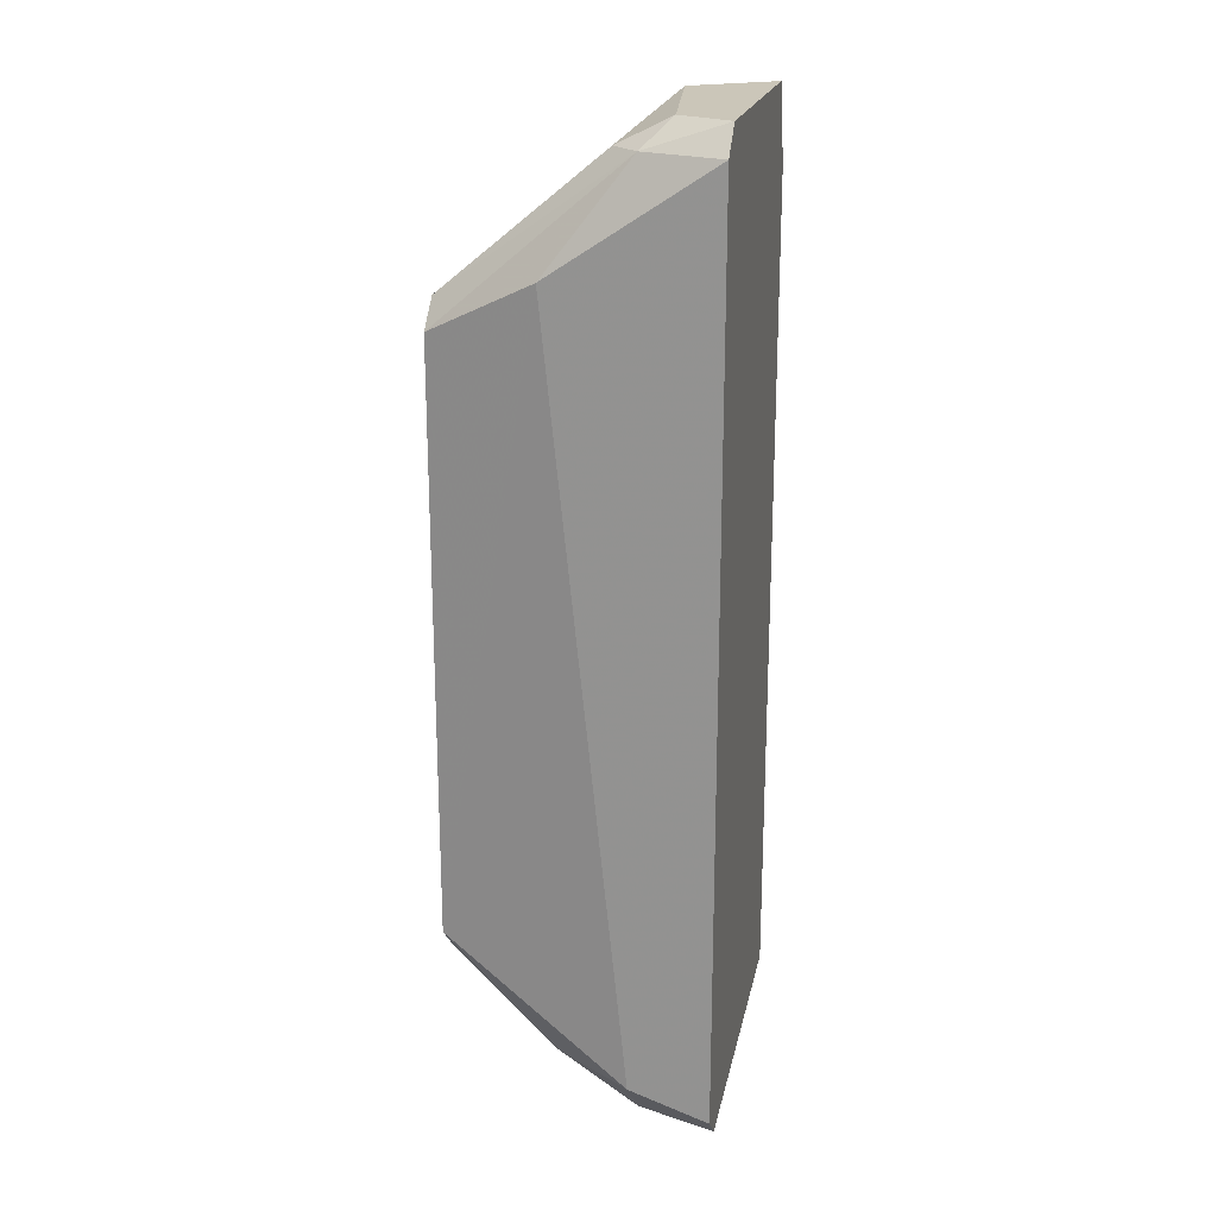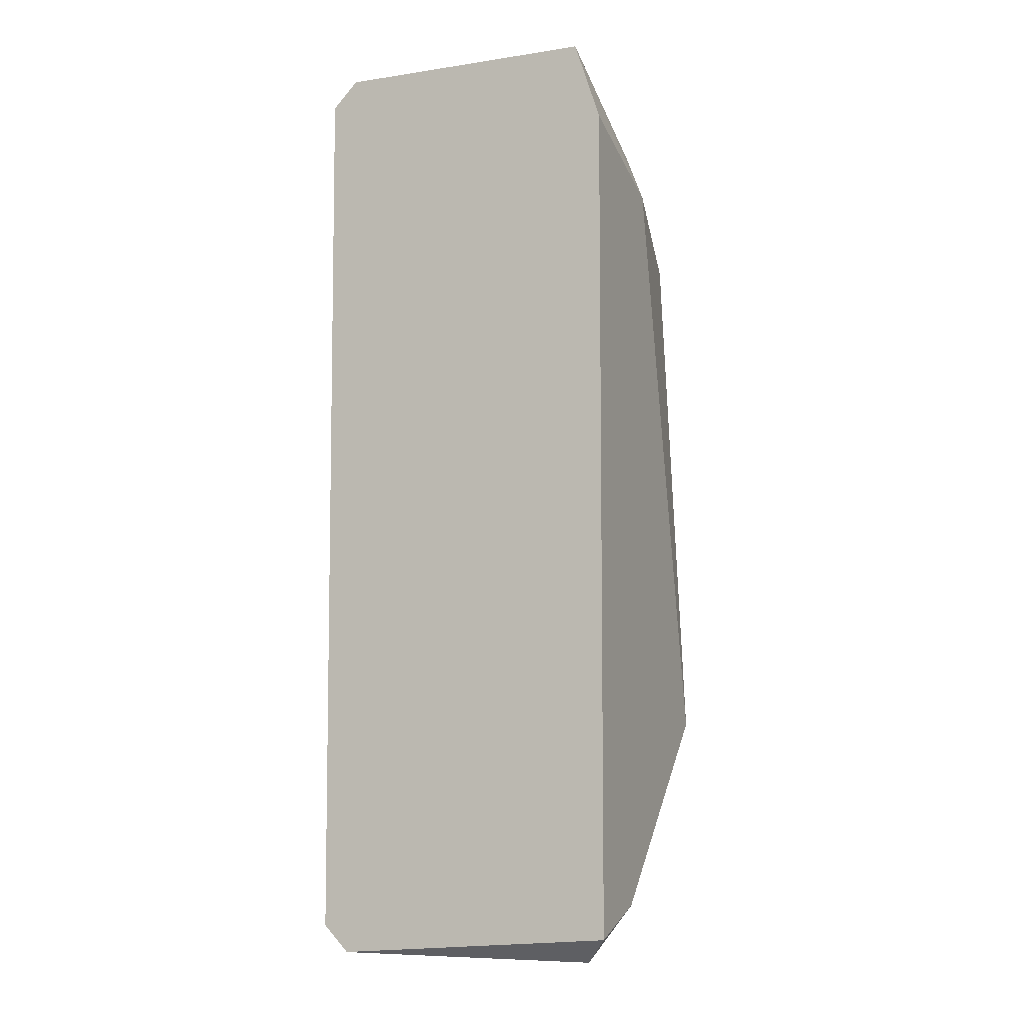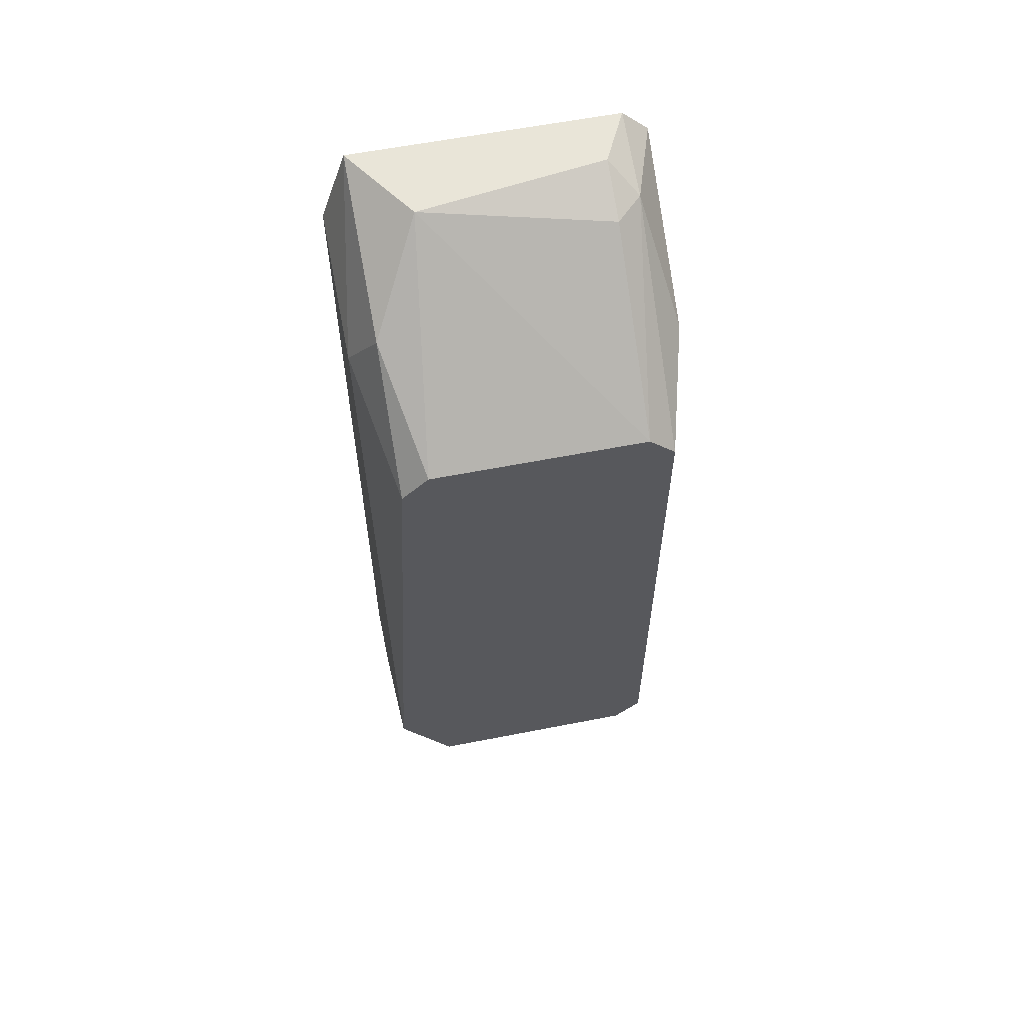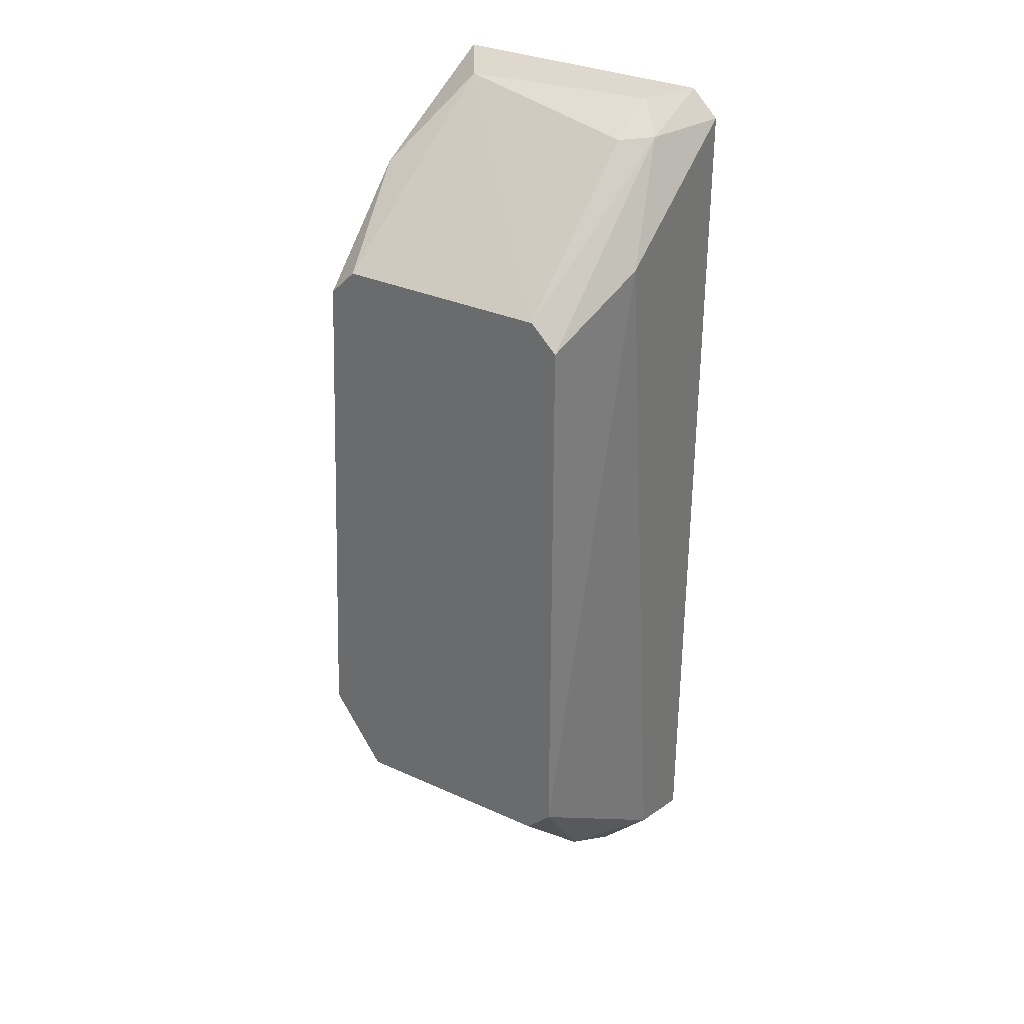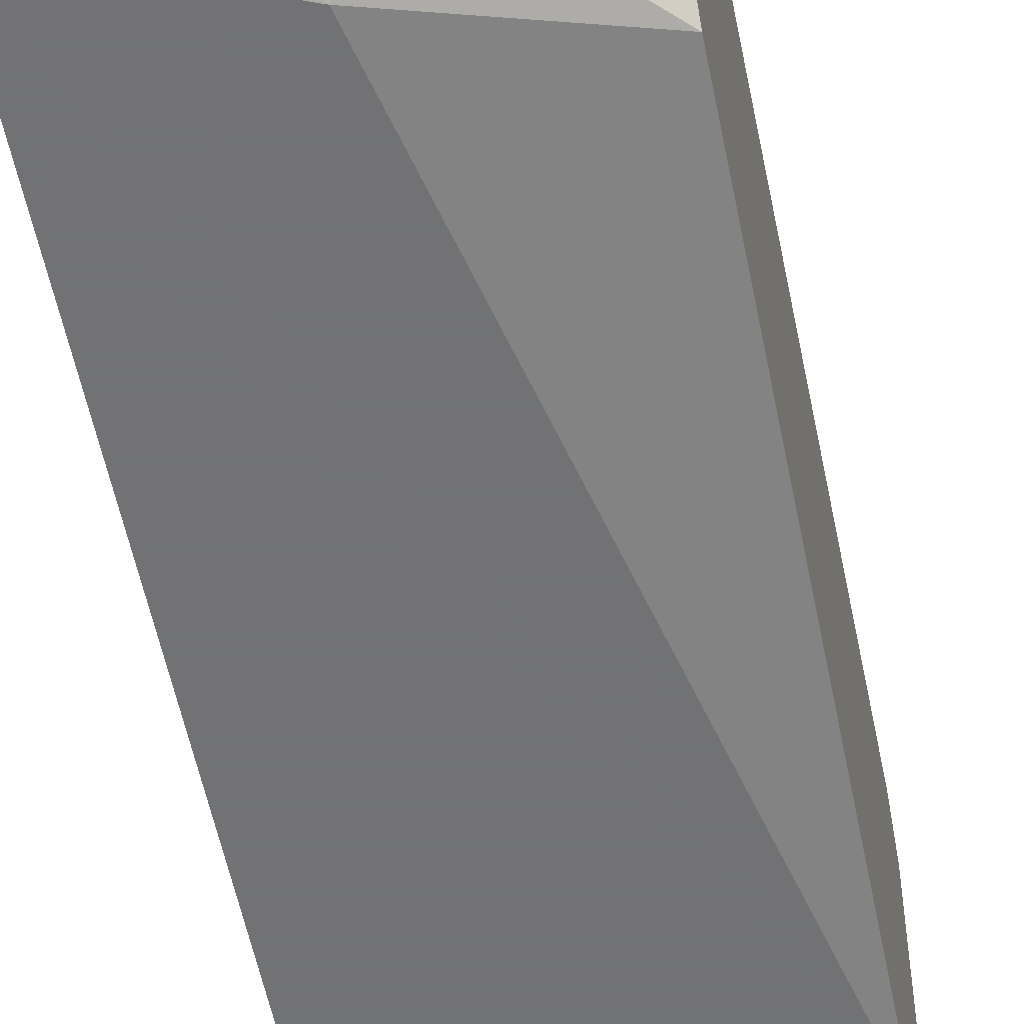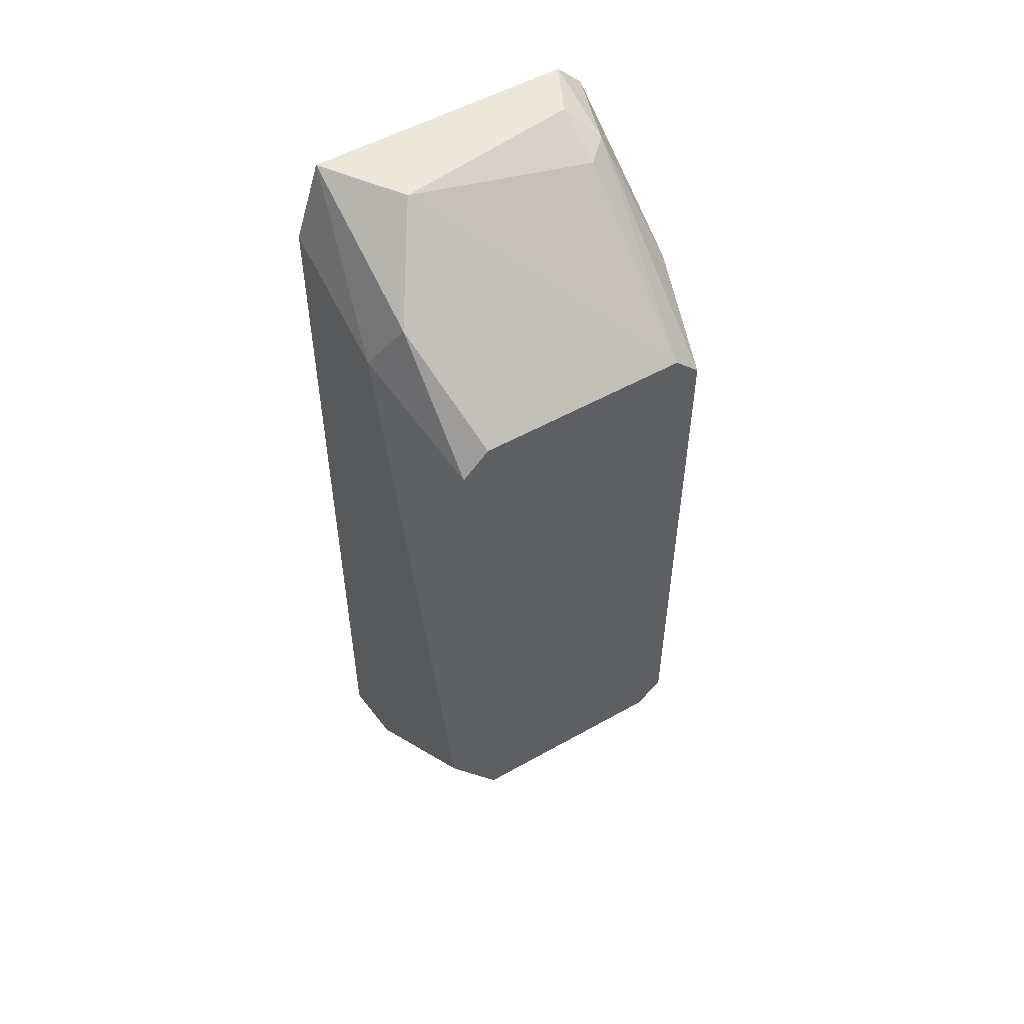
<metadata>
{"format":"obj","ext":"obj","renderer":"f3d","projection":"perspective","resolution":1024,"background":"white","views":[{"elev":20.9,"azim":-167.6,"up":"+Z"},{"elev":-6.6,"azim":-66.0,"up":"+Z"},{"elev":59.7,"azim":78.6,"up":"+Z"},{"elev":32.1,"azim":122.3,"up":"+Z"},{"elev":-55.6,"azim":11.4,"up":"+Y"},{"elev":53.1,"azim":58.9,"up":"+Z"}]}
</metadata>
<code>
v -0.08671 -0.005329 -0.01489
v -0.08671 0.004334 0.01585
v -0.07792 -0.00445 0.009702
v -0.07792 0.004334 -0.00962
v -0.08671 0.005213 -0.01489
v -0.08671 -0.005329 0.01321
v -0.07792 -0.005329 -0.007861
v -0.08144 -0.003572 -0.01401
v -0.08144 0.005213 0.01146
v -0.08407 -0.002694 0.01585
v -0.07792 0.003456 0.01058
v -0.08407 0.003456 -0.01577
v -0.08671 0.005213 0.01497
v -0.08671 -0.00445 0.01585
v -0.07792 -0.003572 -0.0105
v -0.08232 -0.005329 0.01146
v -0.0832 0.003456 0.01497
v -0.08407 0.005213 -0.01401
v -0.08144 0.003456 -0.01401
v -0.08583 -0.00445 -0.01577
v -0.07792 -0.003572 0.01058
v -0.08144 -0.00445 0.01321
v -0.08671 0.004334 -0.01577
v -0.07792 0.004334 0.009702
v -0.08407 -0.005329 -0.01401
v -0.08407 -0.003572 -0.01577
v -0.07792 0.003456 -0.0105
v -0.08407 0.004334 0.01497
v -0.08495 0.003456 0.01585
f 17 28 29
f 1 2 5
f 2 1 6
f 4 3 7
f 6 1 7
f 3 4 11
f 5 2 13
f 9 5 13
f 2 6 14
f 10 2 14
f 4 7 15
f 7 3 16
f 6 7 16
f 14 6 16
f 10 11 17
f 9 4 18
f 5 9 18
f 12 18 19
f 8 12 19
f 15 8 19
f 18 4 19
f 3 11 21
f 11 10 21
f 10 14 22
f 16 3 22
f 14 16 22
f 3 21 22
f 21 10 22
f 1 5 23
f 5 18 23
f 18 12 23
f 20 1 23
f 12 20 23
f 4 9 24
f 11 4 24
f 7 1 25
f 15 7 25
f 8 15 25
f 1 20 25
f 25 20 26
f 12 8 26
f 20 12 26
f 8 25 26
f 4 15 27
f 19 4 27
f 15 19 27
f 13 2 28
f 9 13 28
f 17 11 28
f 24 9 28
f 11 24 28
f 2 10 29
f 10 17 29
f 28 2 29

</code>
